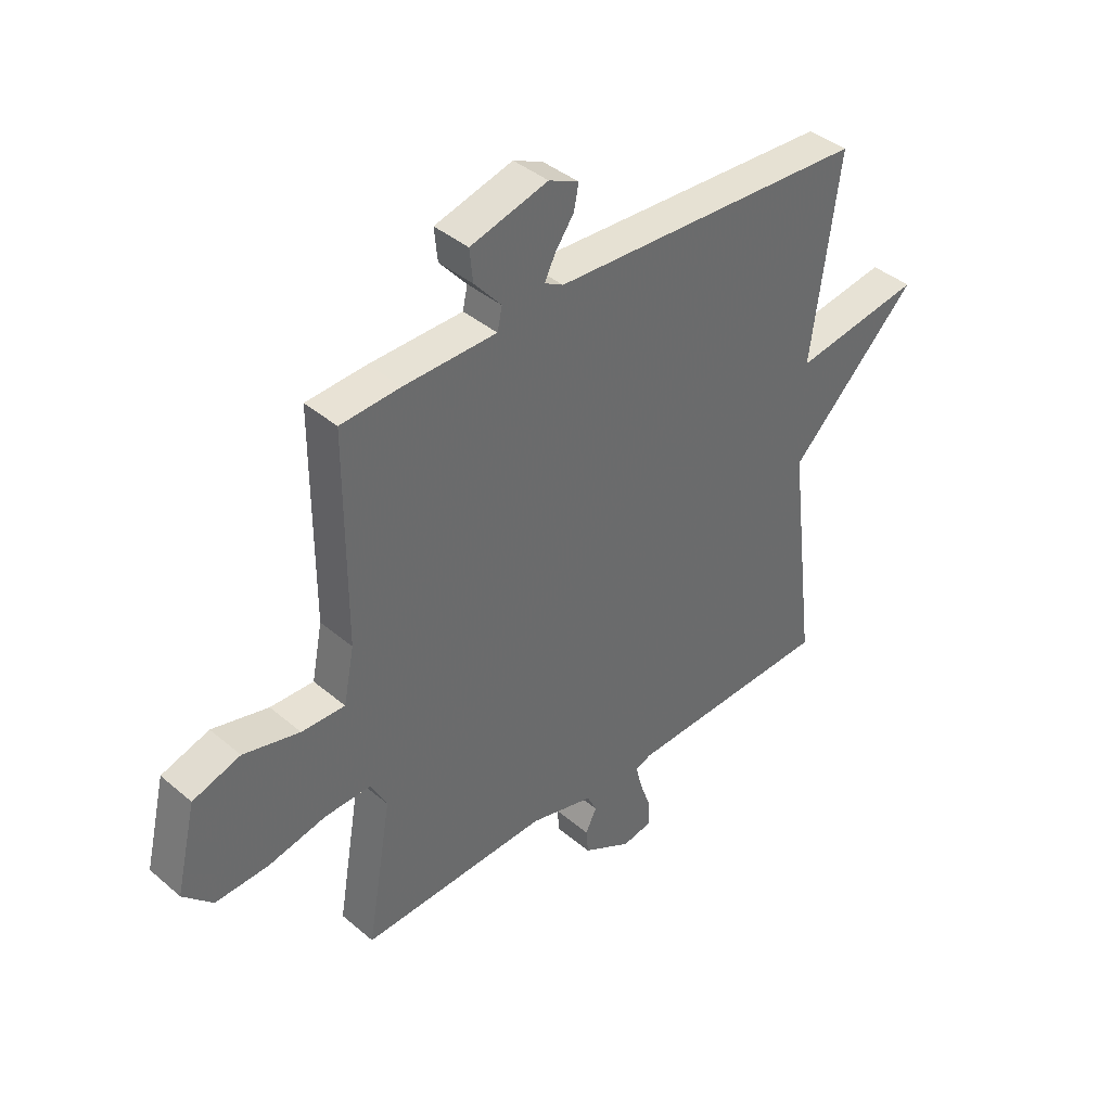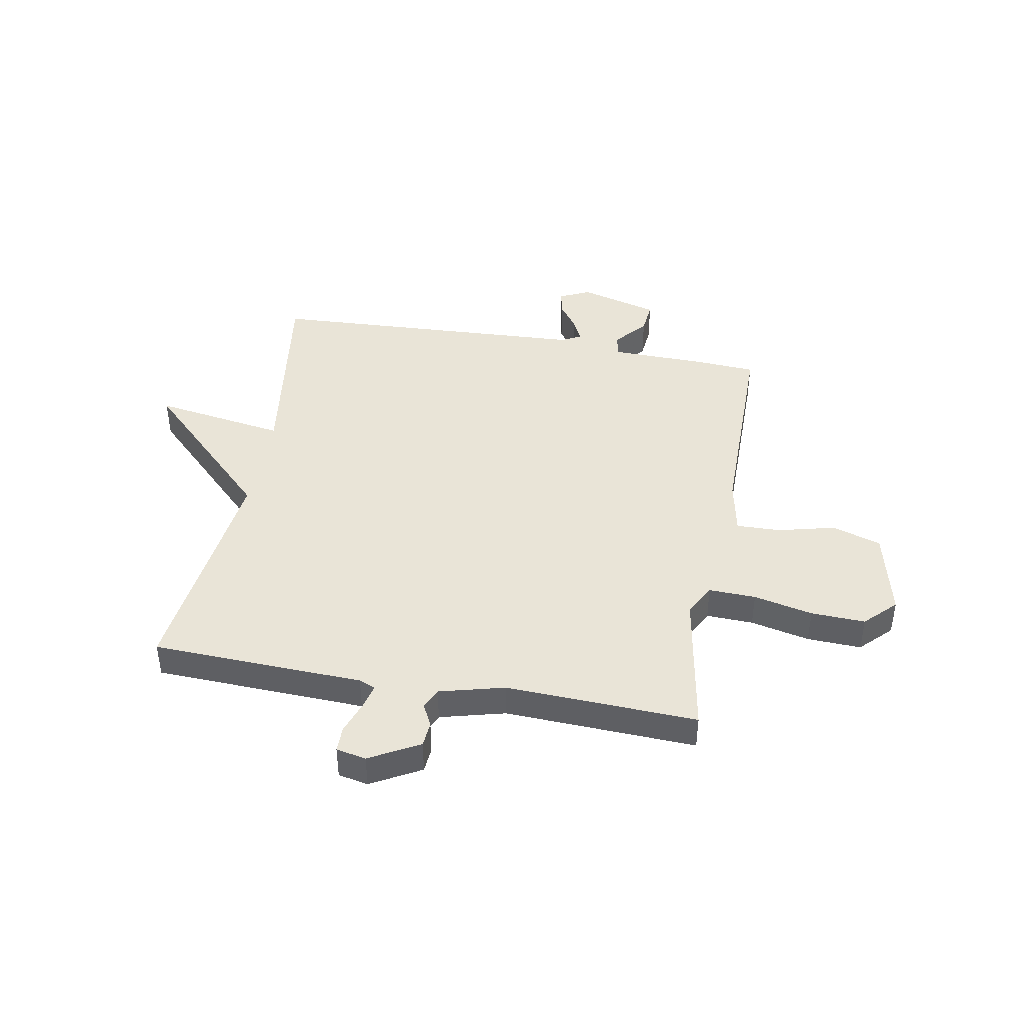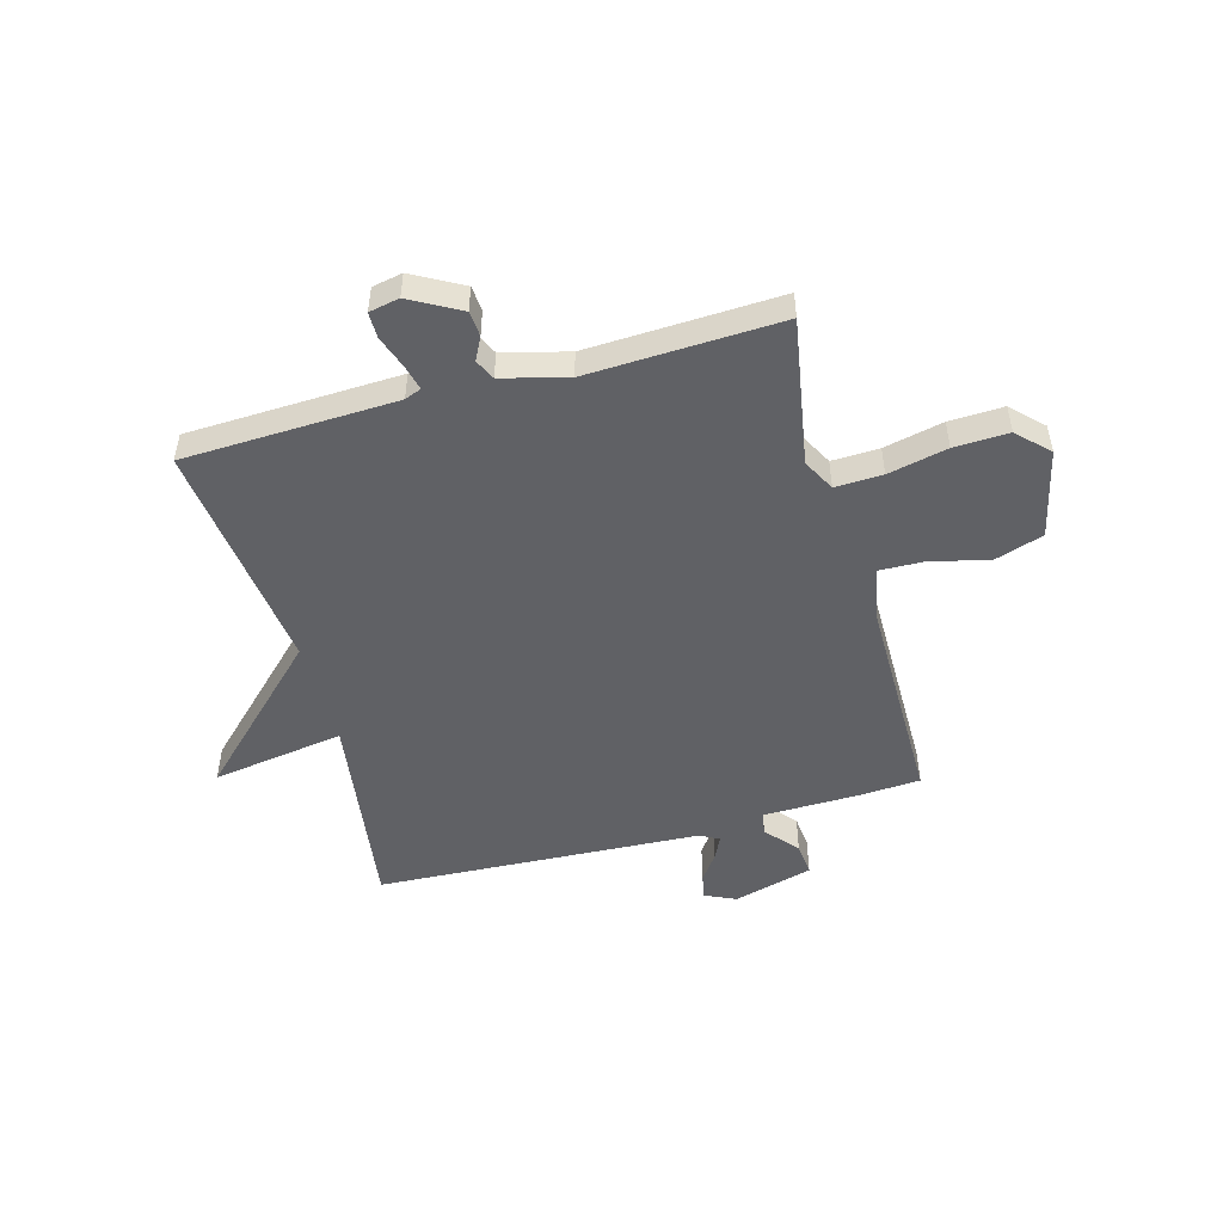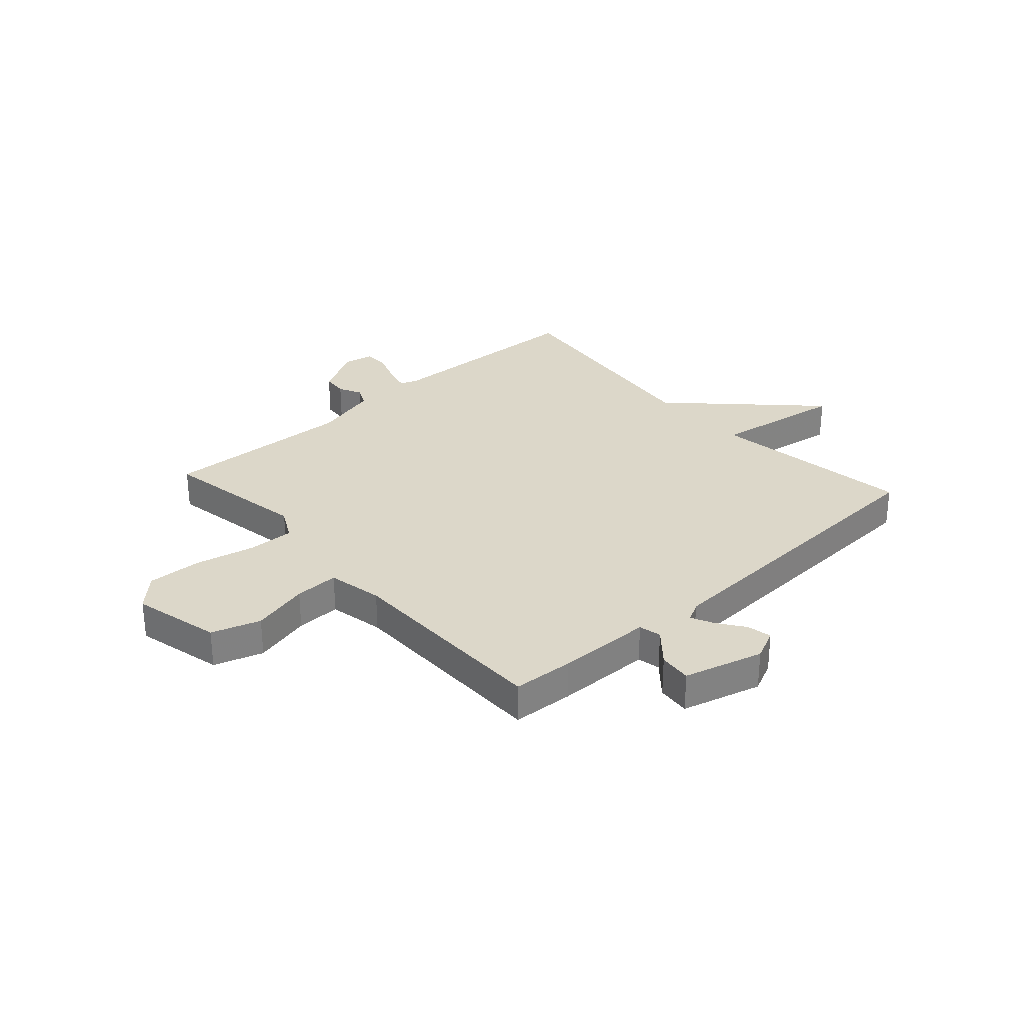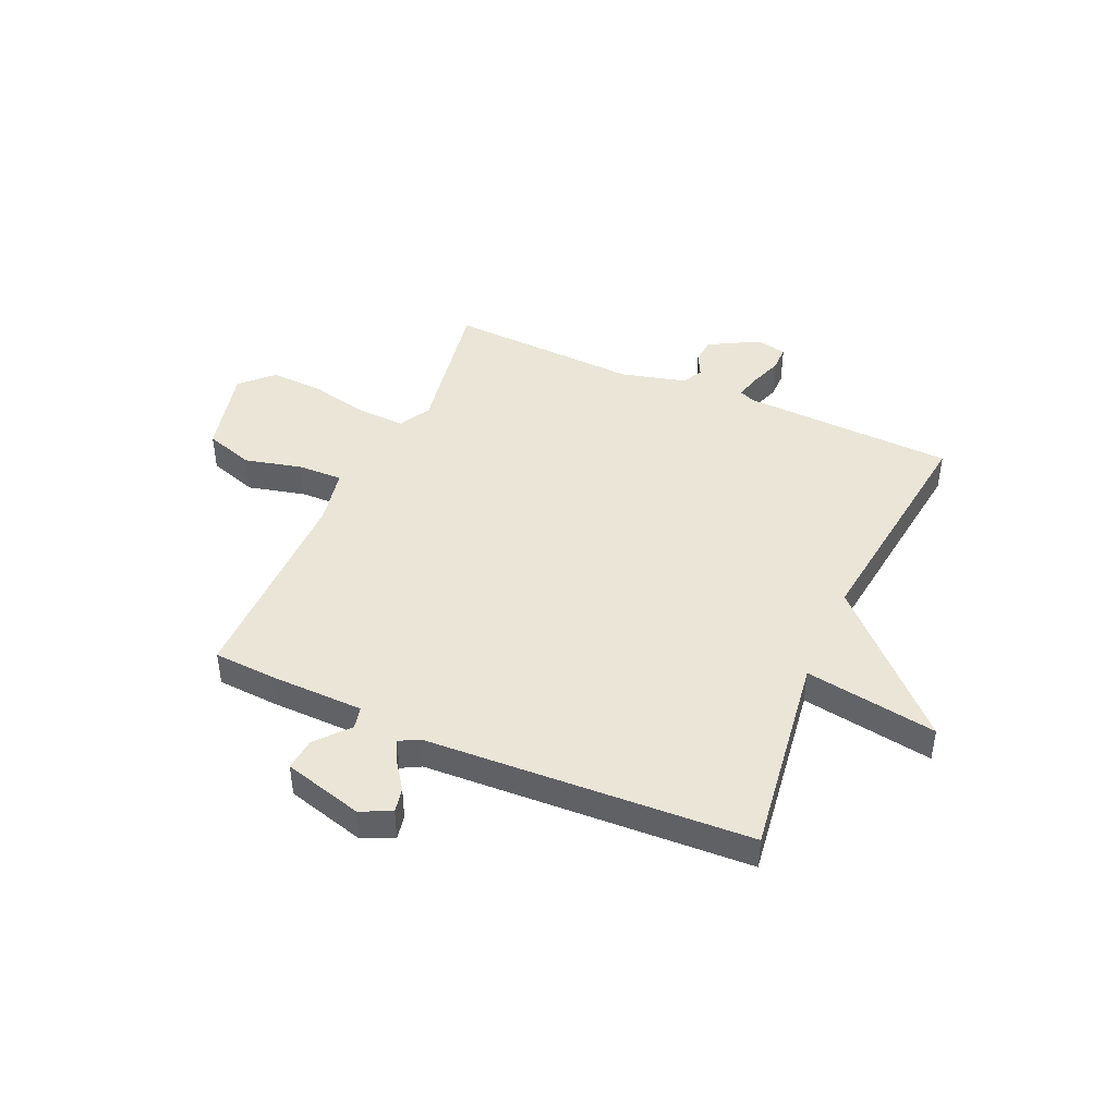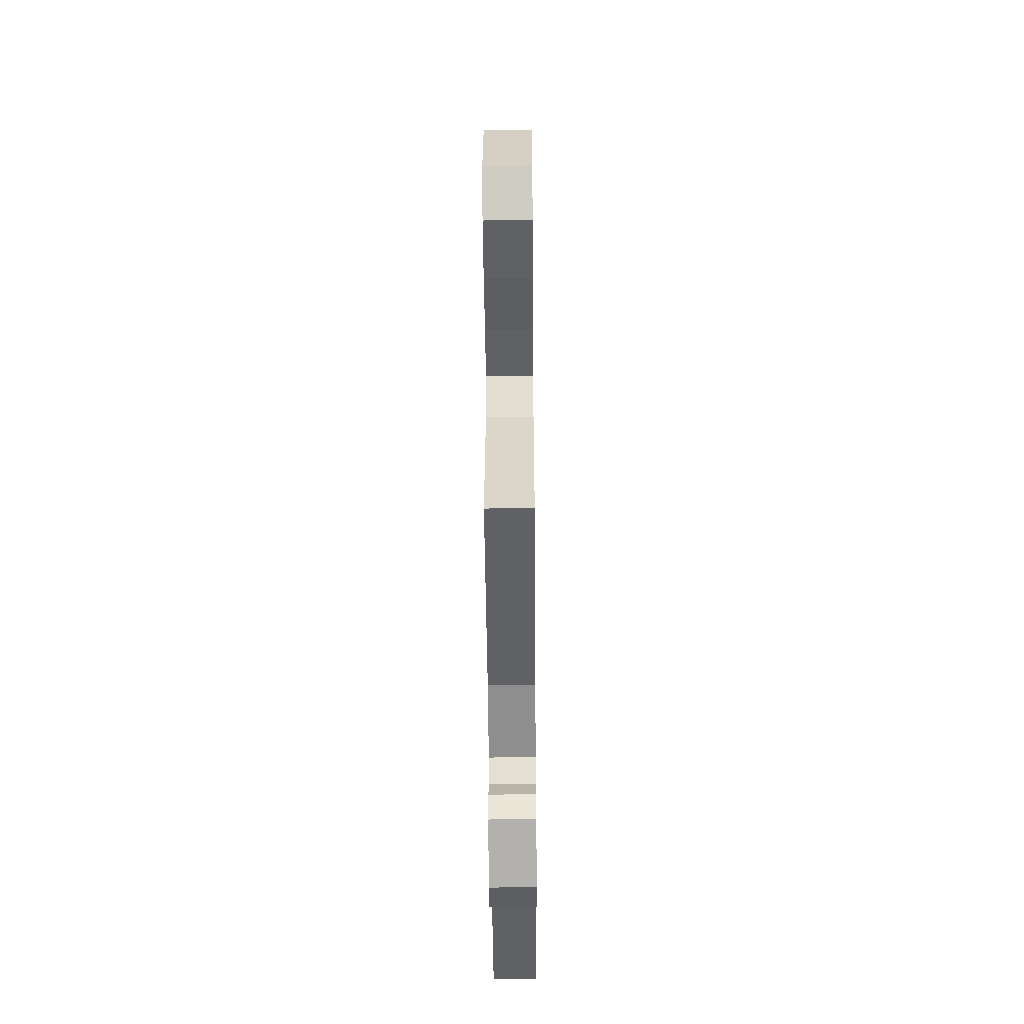
<metadata>
{"format":"obj","ext":"obj","renderer":"f3d","projection":"perspective","resolution":1024,"background":"white","views":[{"elev":40.0,"azim":-43.8,"up":"+Z"},{"elev":43.1,"azim":-169.8,"up":"+Y"},{"elev":-49.8,"azim":-164.6,"up":"+Y"},{"elev":30.3,"azim":-42.0,"up":"+Y"},{"elev":44.4,"azim":23.9,"up":"+Y"},{"elev":-50.4,"azim":-89.5,"up":"+Z"}]}
</metadata>
<code>
v -0.5 0.07 -0.5
v -0.454 0.07 -0.232
v -0.485 0.07 -0.174
v -0.571 0.07 -0.177
v -0.679 0.07 -0.201
v -0.778 0.07 -0.205
v -0.833 0.07 -0.15
v -0.795 0.07 0.011
v -0.706 0.07 0.04
v -0.601 0.07 0.014
v -0.52 0.07 0.012
v -0.5 0.07 0.113
v -0.5 0.07 0.5
v -0.388 0.07 0.507
v -0.215 0.07 0.51
v -0.206 0.07 0.551
v -0.257 0.07 0.61
v -0.263 0.07 0.67
v -0.118 0.07 0.71
v -0.062 0.07 0.684
v -0.071 0.07 0.639
v -0.106 0.07 0.59
v -0.126 0.07 0.549
v -0.091 0.07 0.53
v 0.5 0.07 0.5
v 0.448 0.07 0.127
v 0.689 0.07 0.165
v 0.448 0.07 -0.073
v 0.5 0.07 -0.5
v 0.113 0.07 -0.515
v 0.083 0.07 -0.527
v 0.095 0.07 -0.574
v 0.116 0.07 -0.633
v 0.116 0.07 -0.68
v 0.061 0.07 -0.691
v -0.03 0.07 -0.641
v -0.034 0.07 -0.595
v -0.013 0.07 -0.553
v -0.031 0.07 -0.516
v -0.15 0.07 -0.485
v -0.5 0 -0.5
v -0.454 0 -0.232
v -0.485 0 -0.174
v -0.571 0 -0.177
v -0.679 0 -0.201
v -0.778 0 -0.205
v -0.833 0 -0.15
v -0.795 0 0.011
v -0.706 0 0.04
v -0.601 0 0.014
v -0.52 0 0.012
v -0.5 0 0.113
v -0.5 0 0.5
v -0.388 0 0.507
v -0.215 0 0.51
v -0.206 0 0.551
v -0.257 0 0.61
v -0.263 0 0.67
v -0.118 0 0.71
v -0.062 0 0.684
v -0.071 0 0.639
v -0.106 0 0.59
v -0.126 0 0.549
v -0.091 0 0.53
v 0.5 0 0.5
v 0.448 0 0.127
v 0.689 0 0.165
v 0.448 0 -0.073
v 0.5 0 -0.5
v 0.113 0 -0.515
v 0.083 0 -0.527
v 0.095 0 -0.574
v 0.116 0 -0.633
v 0.116 0 -0.68
v 0.061 0 -0.691
v -0.03 0 -0.641
v -0.034 0 -0.595
v -0.013 0 -0.553
v -0.031 0 -0.516
v -0.15 0 -0.485
f 36 37 38
f 35 36 38
f 34 35 38
f 33 34 38
f 32 33 38
f 31 32 38 39
f 30 31 39 40
f 28 29 30 40
f 40 1 2
f 28 40 2
f 27 28 2
f 26 27 2
f 20 21 22
f 19 20 22
f 18 19 22
f 17 18 22
f 16 17 22
f 15 16 22 23
f 12 13 14 15
f 15 23 24
f 12 15 24
f 11 12 24
f 8 9 10
f 7 8 10
f 6 7 10
f 5 6 10
f 4 5 10
f 3 4 10 11
f 24 25 26
f 11 24 26
f 3 11 26
f 2 3 26
f 78 77 76
f 78 76 75
f 78 75 74
f 78 74 73
f 78 73 72
f 79 78 72 71
f 80 79 71 70
f 80 70 69 68
f 42 41 80
f 42 80 68
f 42 68 67
f 42 67 66
f 62 61 60
f 62 60 59
f 62 59 58
f 62 58 57
f 62 57 56
f 63 62 56 55
f 55 54 53 52
f 64 63 55
f 64 55 52
f 64 52 51
f 50 49 48
f 50 48 47
f 50 47 46
f 50 46 45
f 50 45 44
f 51 50 44 43
f 66 65 64
f 66 64 51
f 66 51 43
f 66 43 42
f 1 41 42 2
f 2 42 43 3
f 3 43 44 4
f 4 44 45 5
f 5 45 46 6
f 6 46 47 7
f 7 47 48 8
f 8 48 49 9
f 9 49 50 10
f 10 50 51 11
f 11 51 52 12
f 12 52 53 13
f 13 53 54 14
f 14 54 55 15
f 15 55 56 16
f 16 56 57 17
f 17 57 58 18
f 18 58 59 19
f 19 59 60 20
f 20 60 61 21
f 21 61 62 22
f 22 62 63 23
f 23 63 64 24
f 24 64 65 25
f 25 65 66 26
f 26 66 67 27
f 27 67 68 28
f 28 68 69 29
f 29 69 70 30
f 30 70 71 31
f 31 71 72 32
f 32 72 73 33
f 33 73 74 34
f 34 74 75 35
f 35 75 76 36
f 36 76 77 37
f 37 77 78 38
f 38 78 79 39
f 39 79 80 40
f 40 80 41 1

</code>
